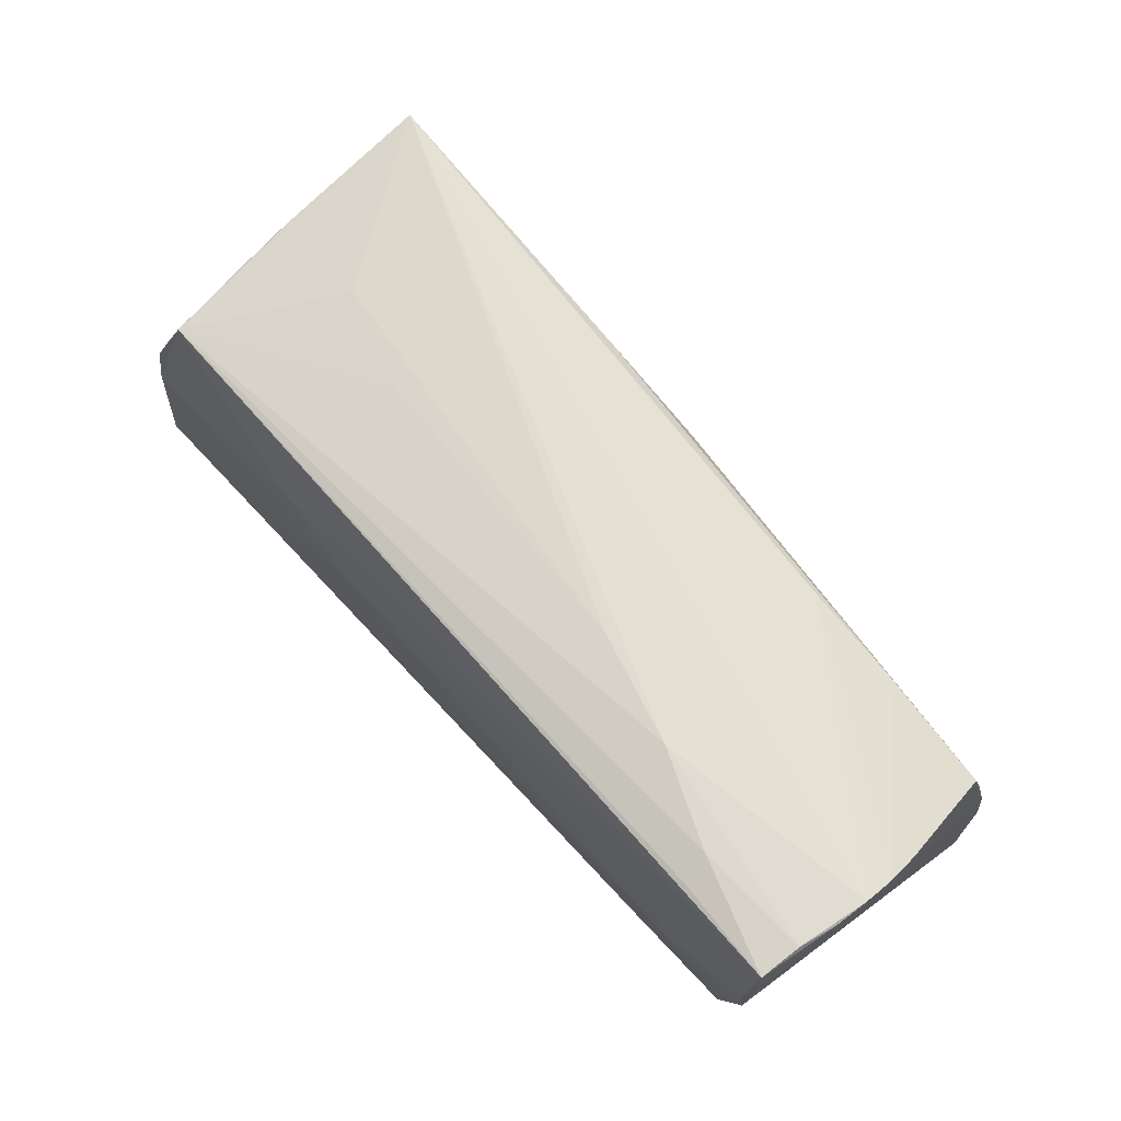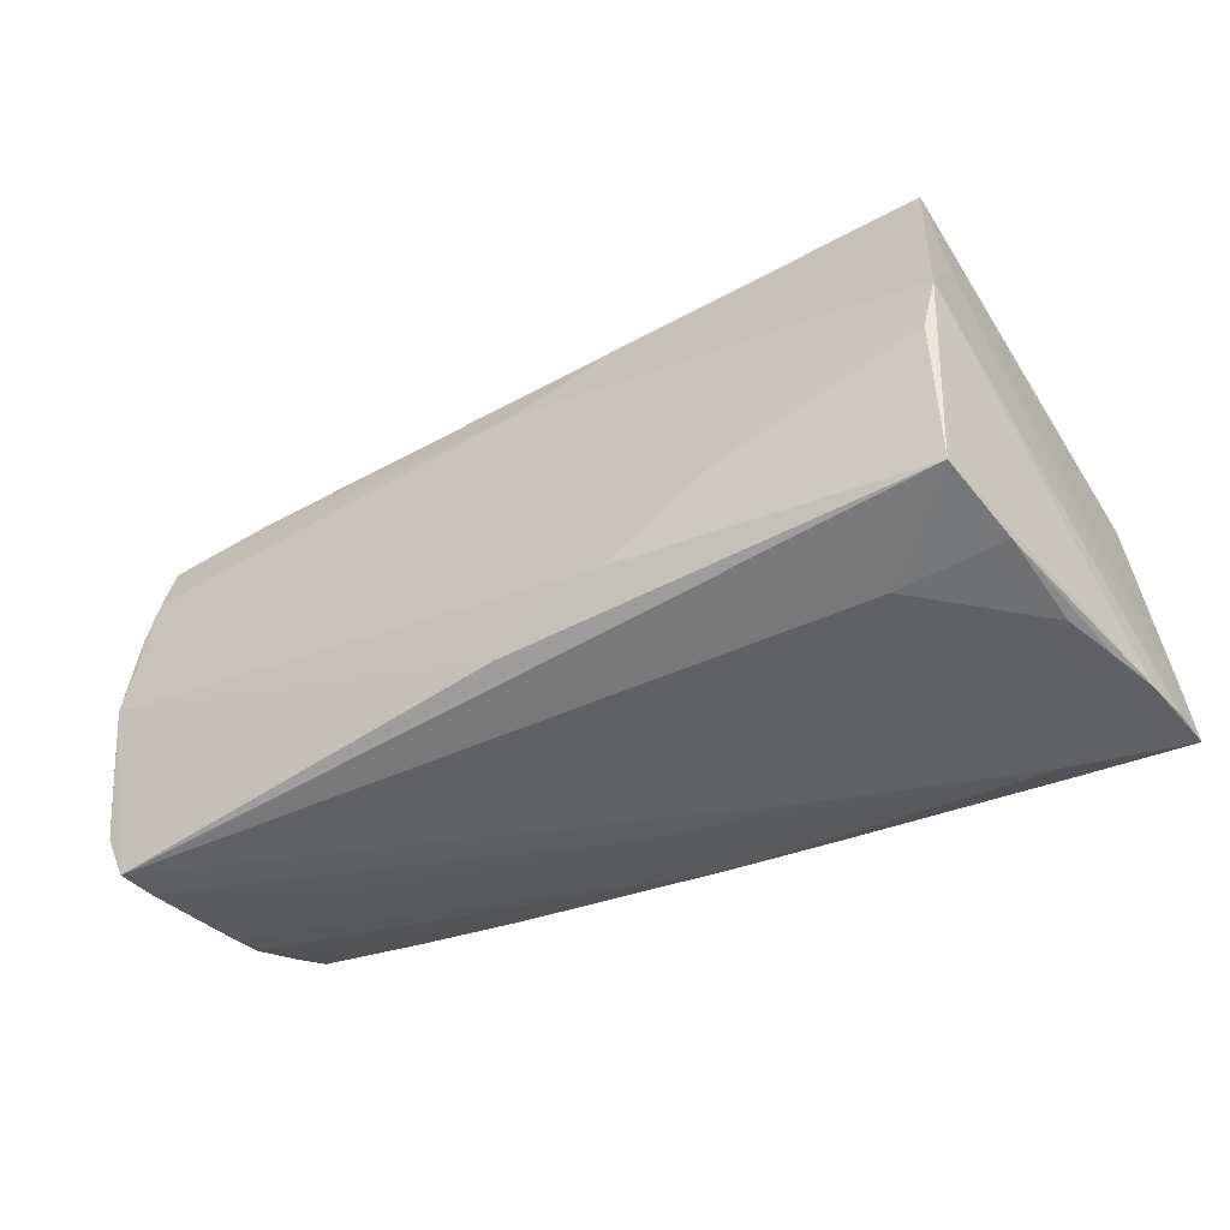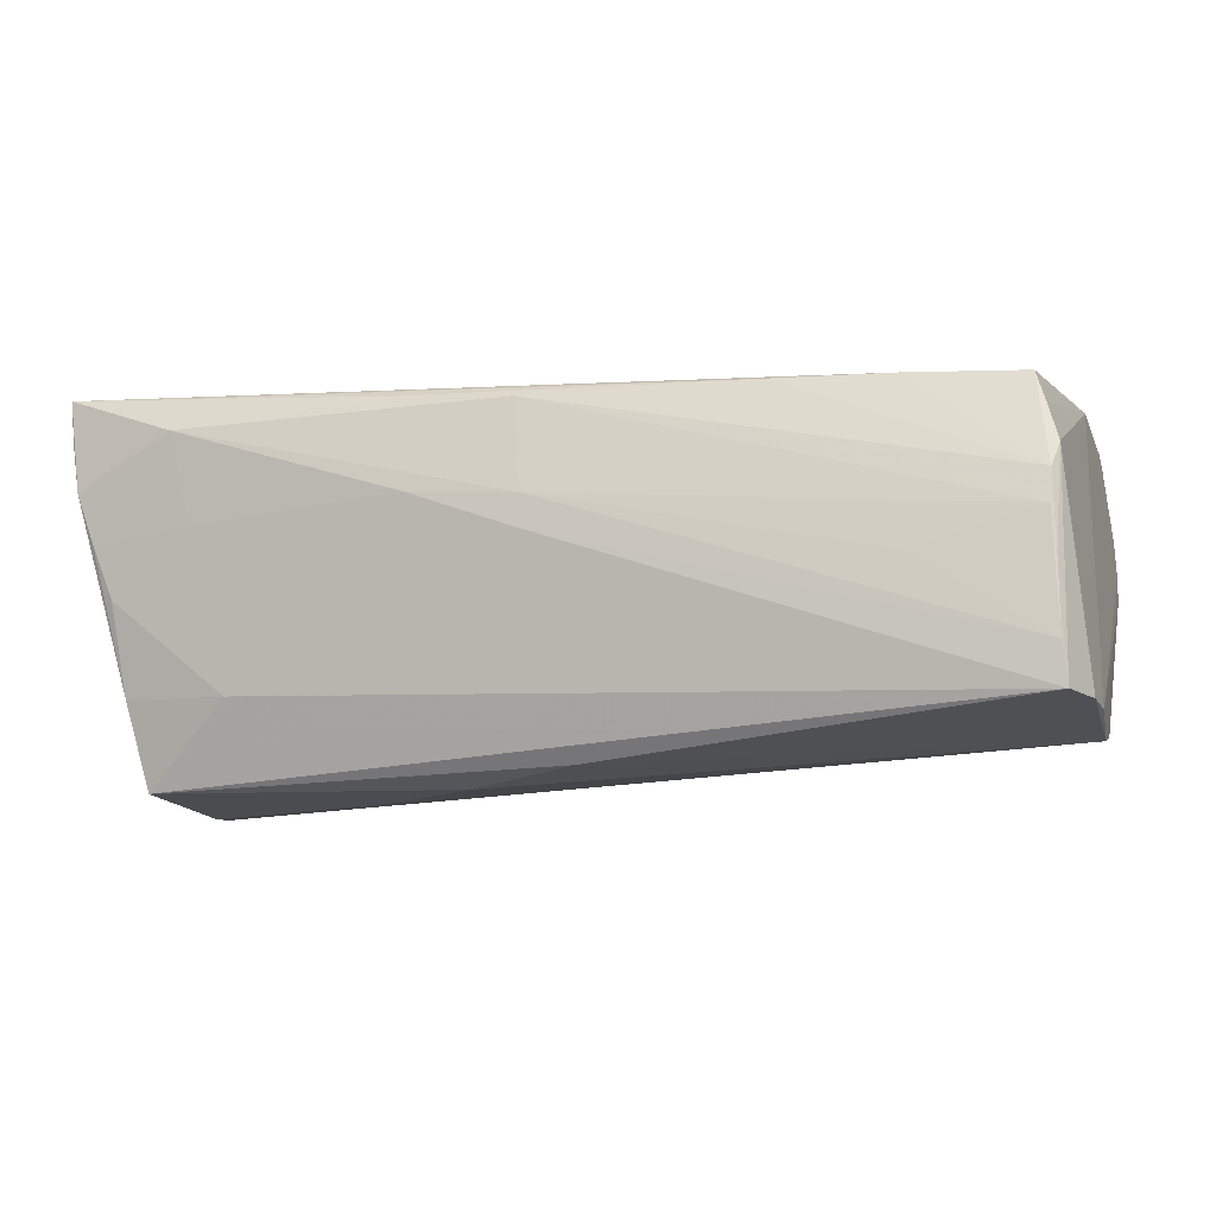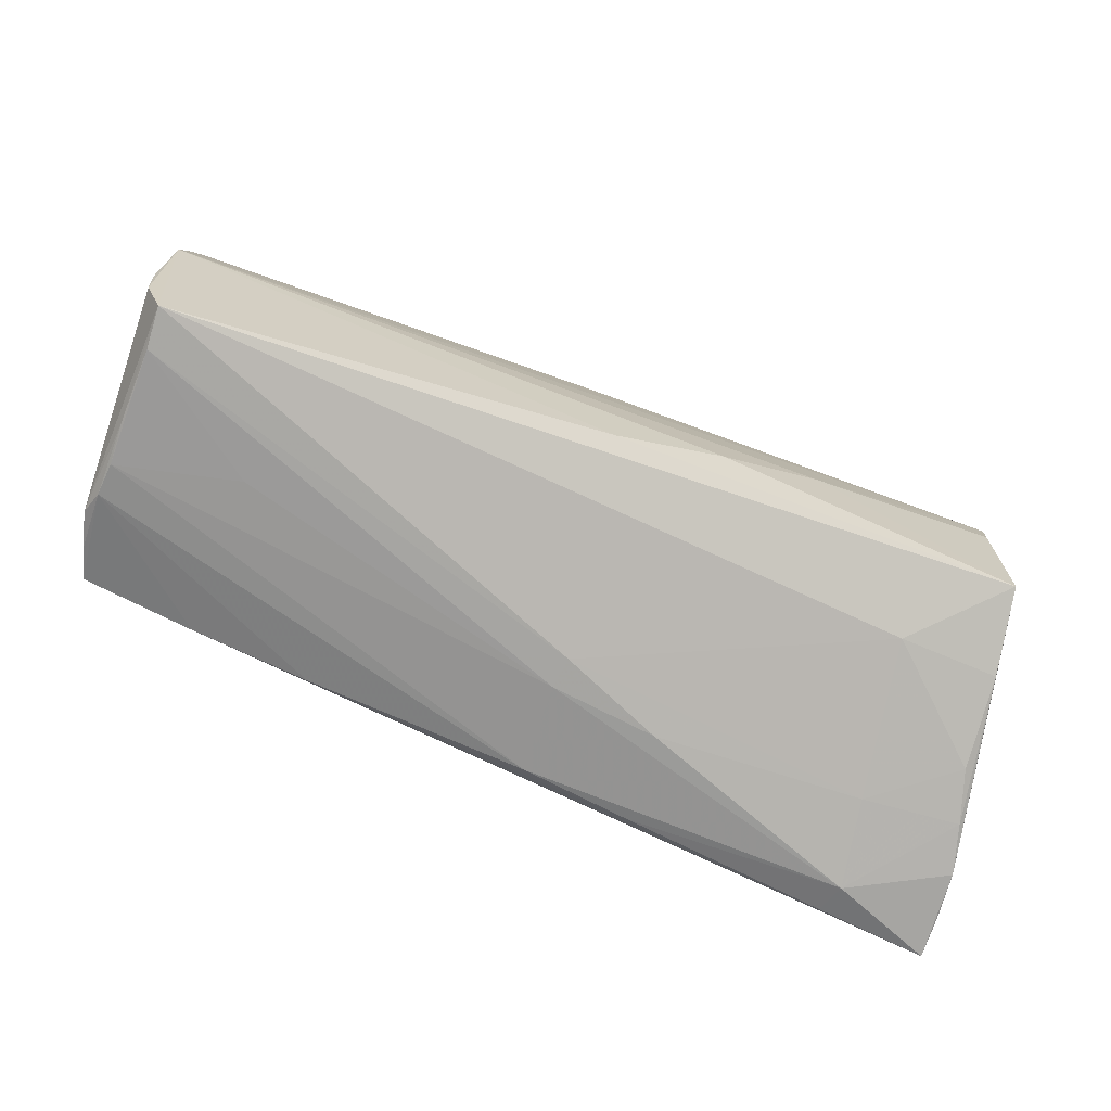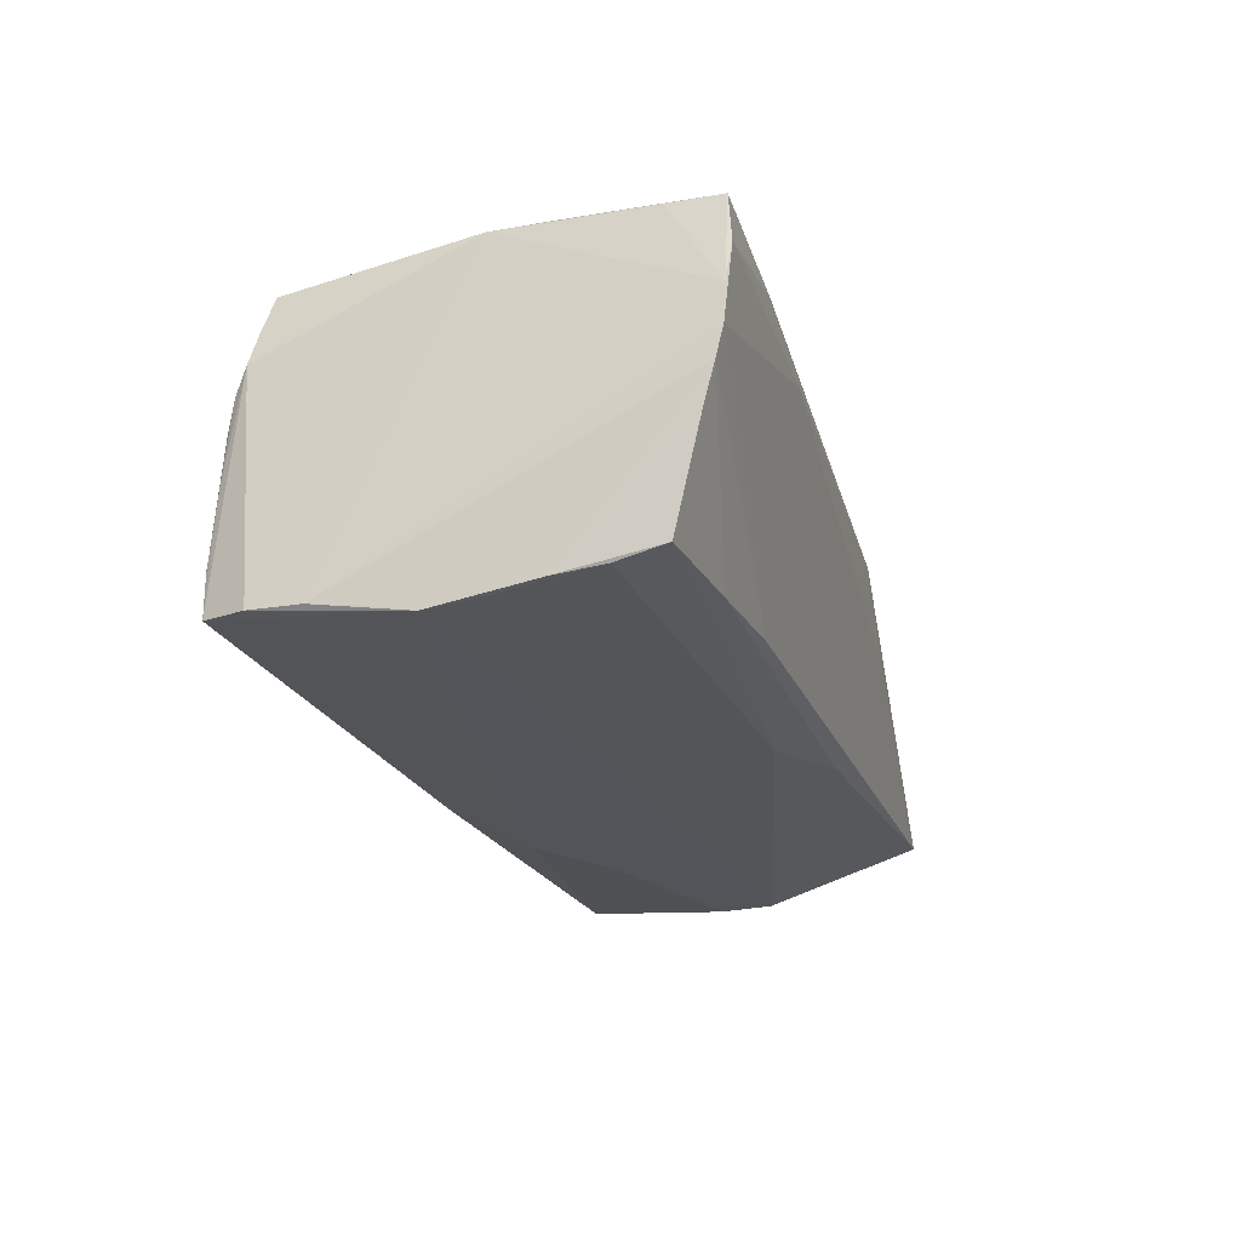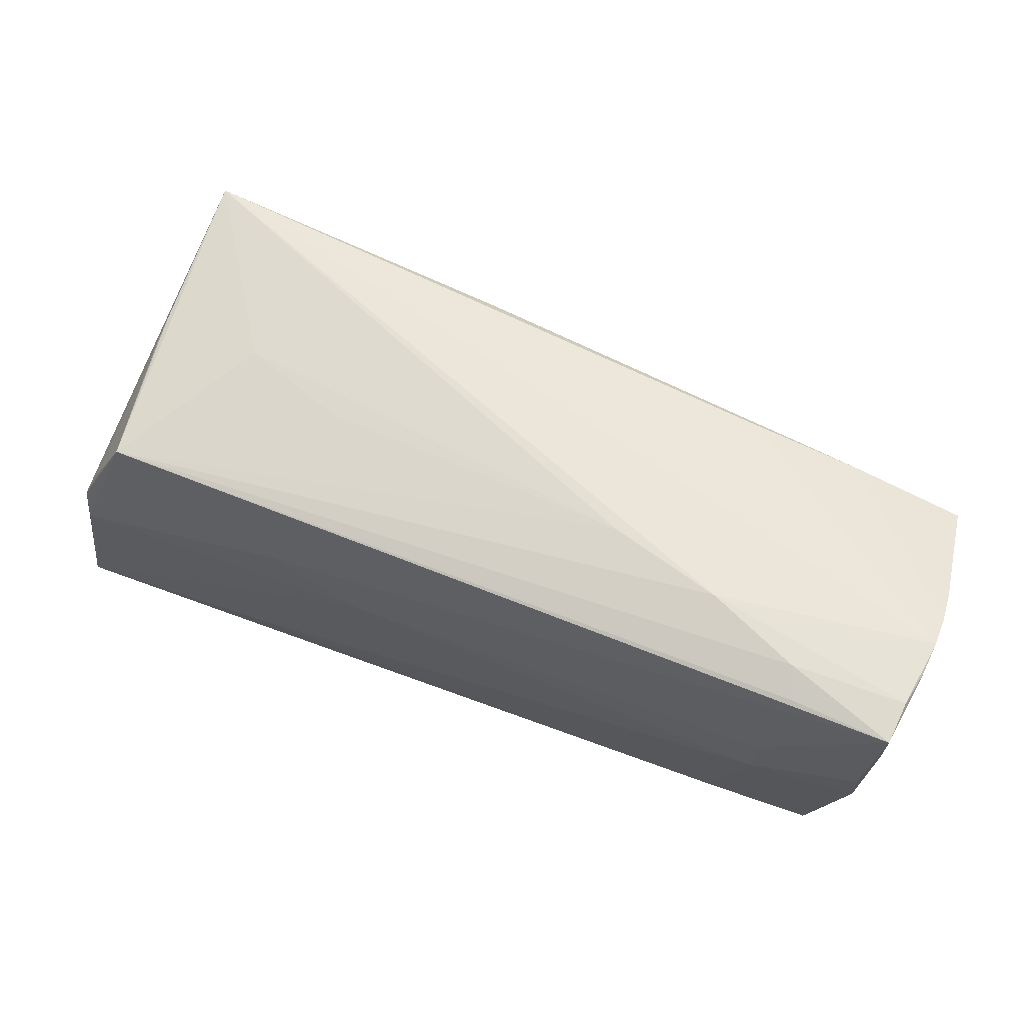
<metadata>
{"format":"obj","ext":"obj","renderer":"f3d","projection":"perspective","resolution":1024,"background":"white","views":[{"elev":69.3,"azim":50.0,"up":"+Y"},{"elev":-37.7,"azim":-149.1,"up":"+Y"},{"elev":-12.7,"azim":15.1,"up":"+Z"},{"elev":-72.7,"azim":157.1,"up":"+Y"},{"elev":-20.3,"azim":104.3,"up":"+Z"},{"elev":65.8,"azim":23.3,"up":"+Y"}]}
</metadata>
<code>
v 0.05839 0.02489 0.01034
v 0.0542 -0.02551 0.006314
v 0.05738 0.0251 0.02022
v 0.05338 -0.01641 0.01852
v -0.003804 -0.02594 0.01866
v 0.05786 -0.01558 -0.01766
v -0.04908 0.0272 -0.01691
v 0.04334 0.0005157 0.02127
v -0.04785 0.02434 0.005801
v 0.05679 0.002133 -0.01812
v -0.05084 0.0166 -0.01495
v 0.05738 0.01878 0.01999
v 0.0545 -0.02718 -0.01225
v -0.002682 -0.0272 0.00718
v -0.02522 -0.006546 -0.0235
v -0.04796 0.02493 0.002804
v 0.05734 0.007607 -0.01698
v -0.03952 -0.02128 -0.01262
v -0.051 0.01191 0.02178
v 0.001665 -0.01992 -0.02191
v -0.05077 -0.01631 -0.02271
v -0.0586 -0.02505 0.02291
v 0.05859 0.02391 0.002437
v 0.0564 0.007565 0.0203
v -0.01012 0.02331 -0.01697
v -0.01213 -0.01399 -0.02328
v -0.05767 -0.01887 0.02271
v -0.05156 0.007613 -0.02281
v 0.05269 -0.02228 0.01789
v -0.0457 0.02315 0.0218
v -0.05354 0.00574 0.02272
v 0.03172 0.0272 0.01167
v -0.01772 -0.02574 0.01986
v -0.05349 -0.02254 -0.0008325
v -0.05588 -0.01353 0.02322
v 0.05732 -0.02174 -0.01756
v 0.04187 0.021 -0.01456
v 0.03876 -0.02322 0.01852
v 0.05747 -0.004495 -0.01923
v 0.05761 0.02551 0.01495
v 0.05768 -0.009607 -0.01833
v 0.03922 -0.02688 -0.002033
v 0.05513 -0.02403 0.00935
v -0.009309 0.0167 0.02228
v -0.05754 -0.02441 0.01175
v 0.02766 0.00698 0.02176
v 0.04347 0.02645 0.01611
v 0.0586 0.02475 0.005937
v 0.05386 -0.02319 0.01399
v 0.01758 0.0272 0.00829
v 0.02404 -0.02422 0.01878
v 0.04514 0.02517 0.01982
v -0.02411 0.01129 0.02315
v 0.05502 -0.02698 -0.01733
v -0.003014 -0.02713 0.003279
v -0.02163 0.02598 0.007251
v -0.05398 -0.0007428 0.0235
v -0.04289 -0.02486 0.006798
v 0.05397 -0.02617 0.002195
v 0.003071 0.01838 -0.01808
v -0.05032 0.001252 -0.0235
v -0.0484 0.02518 -0.00222
v -0.01611 -0.02714 0.00825
v 0.05818 0.02265 -0.001888
v -0.05831 -0.0246 0.01768
v -0.03122 -0.02012 0.02237
v 0.05672 0.0009045 0.01982
v 0.05647 0.01347 -0.01592
v 0.04297 0.02222 -0.00977
v 0.05613 0.01915 -0.01425
v -0.05568 -0.02356 0.005662
v 0.04316 0.008196 0.02125
v 0.02835 0.02245 -0.01449
v -0.05259 -0.01951 -0.0122
v 0.05444 -0.02637 -0.00309
v -0.01292 0.004946 0.02308
v -0.04424 -0.02532 0.02189
v -0.04506 -0.02659 0.0178
v -0.03486 0.02599 0.003161
f 6 36 39
f 16 30 7
f 9 30 16
f 9 19 30
f 57 53 30
f 18 21 54
f 54 39 36
f 74 21 18
f 15 39 26
f 26 21 15
f 6 39 41
f 16 7 62
f 39 15 28
f 30 56 79
f 79 7 30
f 60 28 7
f 48 7 32
f 53 57 76
f 76 3 53
f 30 19 31
f 31 57 30
f 31 62 7
f 22 57 31
f 16 62 31
f 31 9 16
f 19 9 31
f 30 3 52
f 30 53 44
f 44 3 30
f 53 3 44
f 67 36 6
f 5 78 14
f 14 78 63
f 18 54 55
f 55 54 13
f 13 14 55
f 55 14 63
f 20 21 26
f 20 54 21
f 26 39 20
f 39 54 20
f 22 78 77
f 5 2 51
f 22 77 51
f 43 54 36
f 36 67 43
f 37 64 70
f 70 60 37
f 68 60 70
f 61 15 21
f 21 28 61
f 61 28 15
f 21 74 45
f 45 28 21
f 74 71 45
f 45 78 22
f 71 78 45
f 7 28 11
f 32 7 50
f 7 79 50
f 50 79 56
f 50 30 32
f 50 56 30
f 37 60 25
f 25 60 7
f 10 60 68
f 39 28 10
f 28 60 10
f 40 48 32
f 7 48 73
f 37 25 73
f 73 25 7
f 35 57 22
f 22 76 35
f 35 76 57
f 22 31 27
f 27 31 7
f 27 11 22
f 7 11 27
f 8 76 22
f 22 66 8
f 1 40 3
f 48 40 1
f 6 48 1
f 1 67 6
f 18 55 58
f 58 55 63
f 63 78 58
f 58 78 71
f 42 14 13
f 59 2 5
f 5 14 59
f 14 42 59
f 59 42 13
f 38 2 29
f 38 51 2
f 22 51 38
f 38 66 22
f 29 8 38
f 38 8 66
f 5 51 33
f 33 51 77
f 33 78 5
f 33 77 78
f 49 67 29
f 49 43 67
f 29 2 49
f 2 43 49
f 65 45 22
f 28 45 65
f 22 11 65
f 65 11 28
f 39 10 17
f 17 10 68
f 17 70 64
f 68 70 17
f 47 40 32
f 3 40 47
f 47 52 3
f 32 30 47
f 30 52 47
f 23 73 48
f 23 64 37
f 23 48 6
f 6 41 23
f 23 17 64
f 23 41 39
f 39 17 23
f 3 76 72
f 72 8 3
f 3 8 24
f 24 8 67
f 29 67 4
f 4 8 29
f 67 8 4
f 12 1 3
f 67 1 12
f 3 24 12
f 12 24 67
f 18 58 34
f 34 58 71
f 34 74 18
f 34 71 74
f 75 59 13
f 2 59 75
f 75 43 2
f 13 54 75
f 54 43 75
f 37 73 69
f 69 23 37
f 73 23 69
f 76 8 46
f 46 72 76
f 8 72 46

</code>
